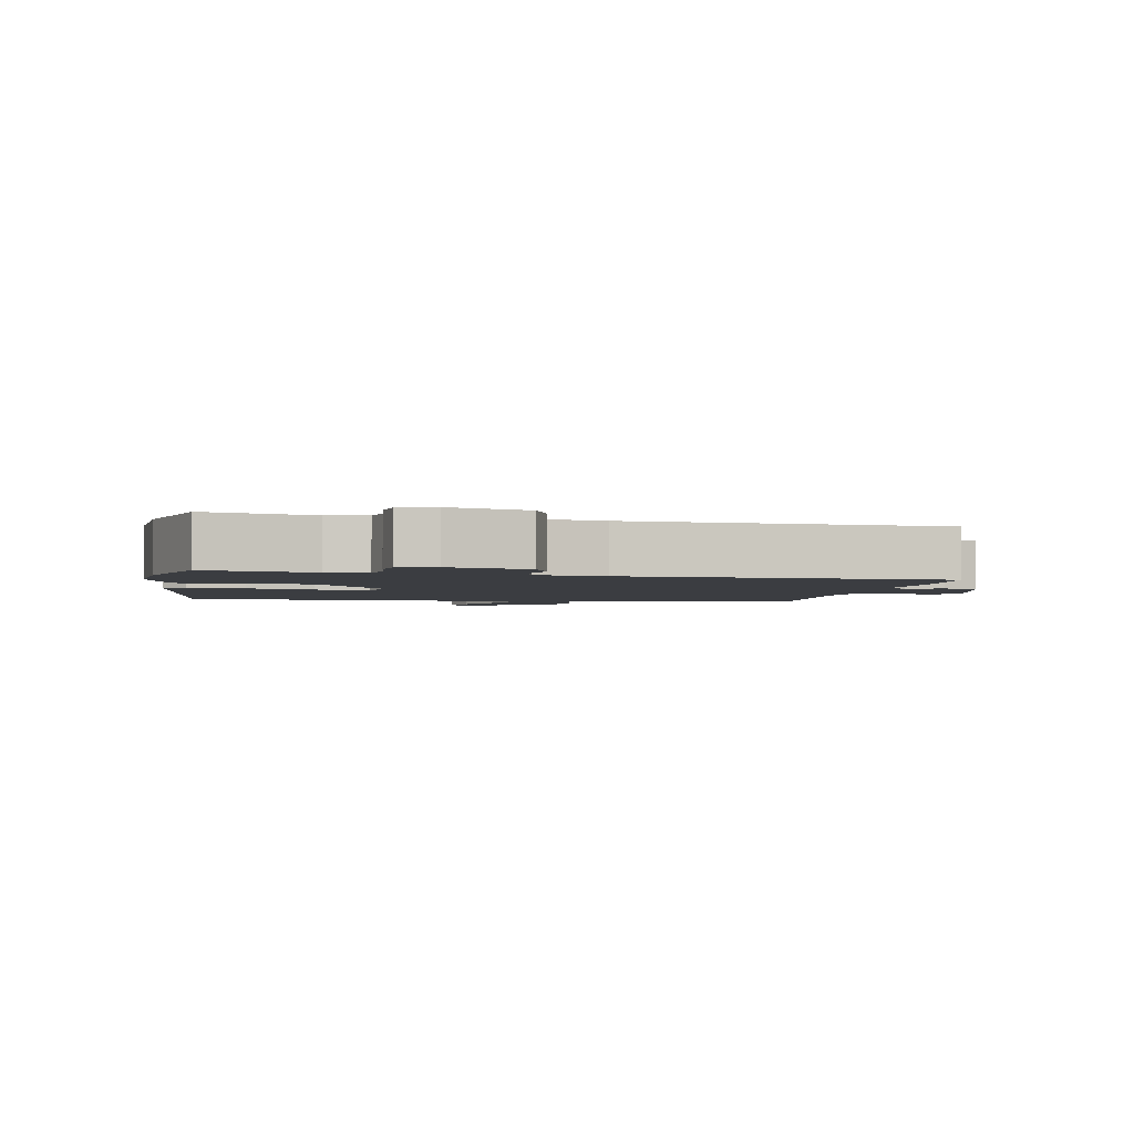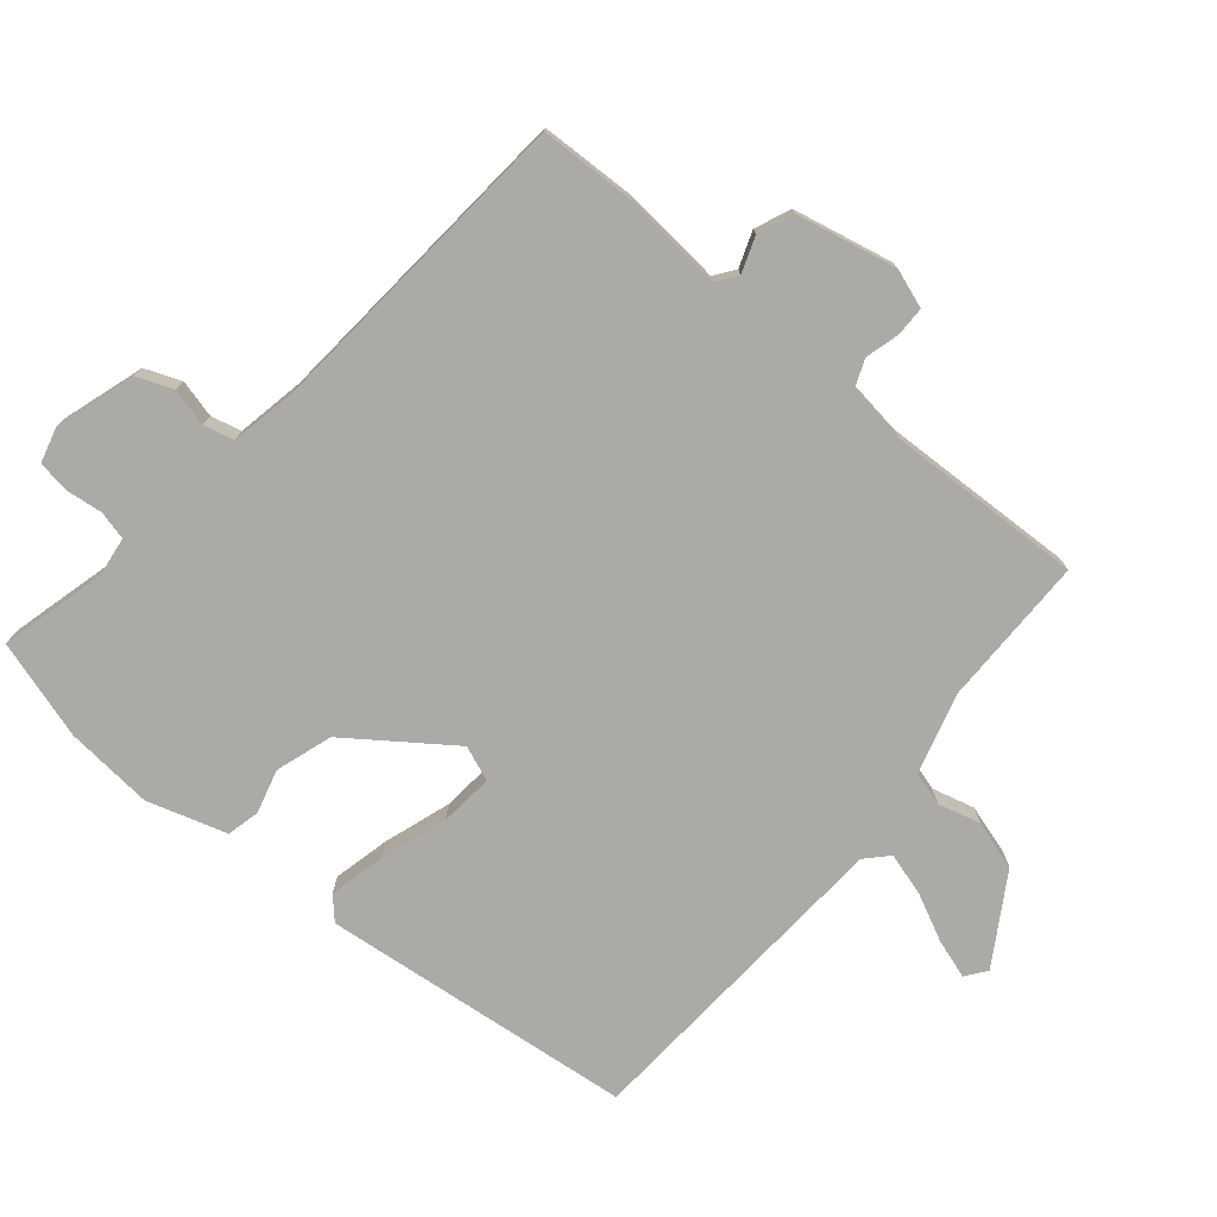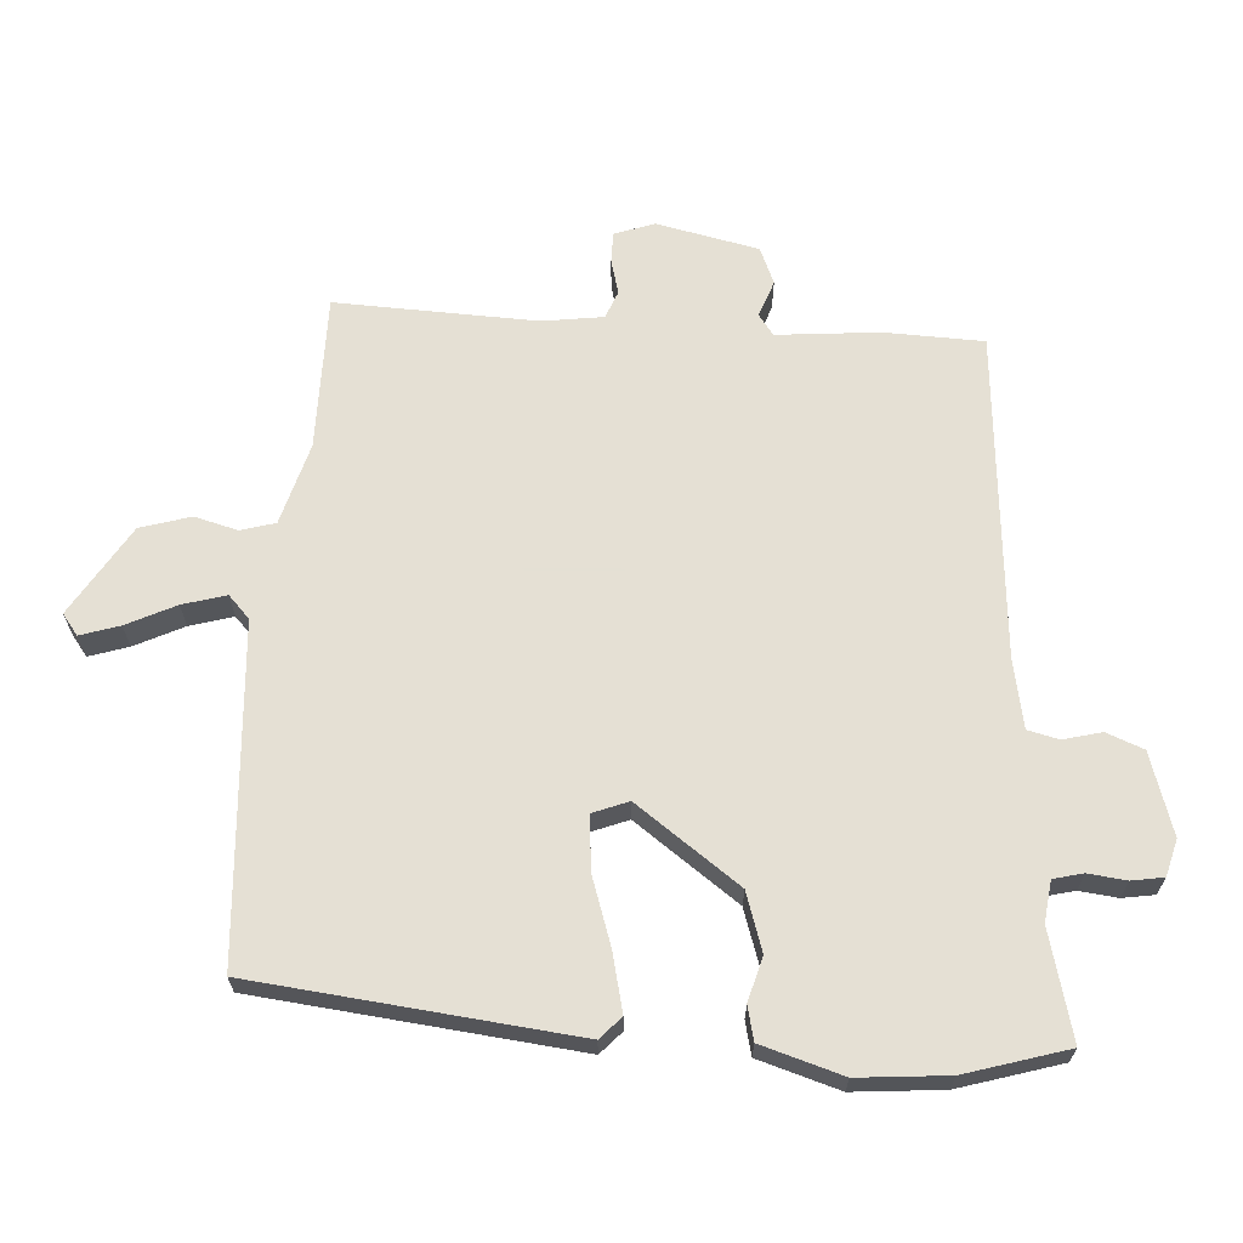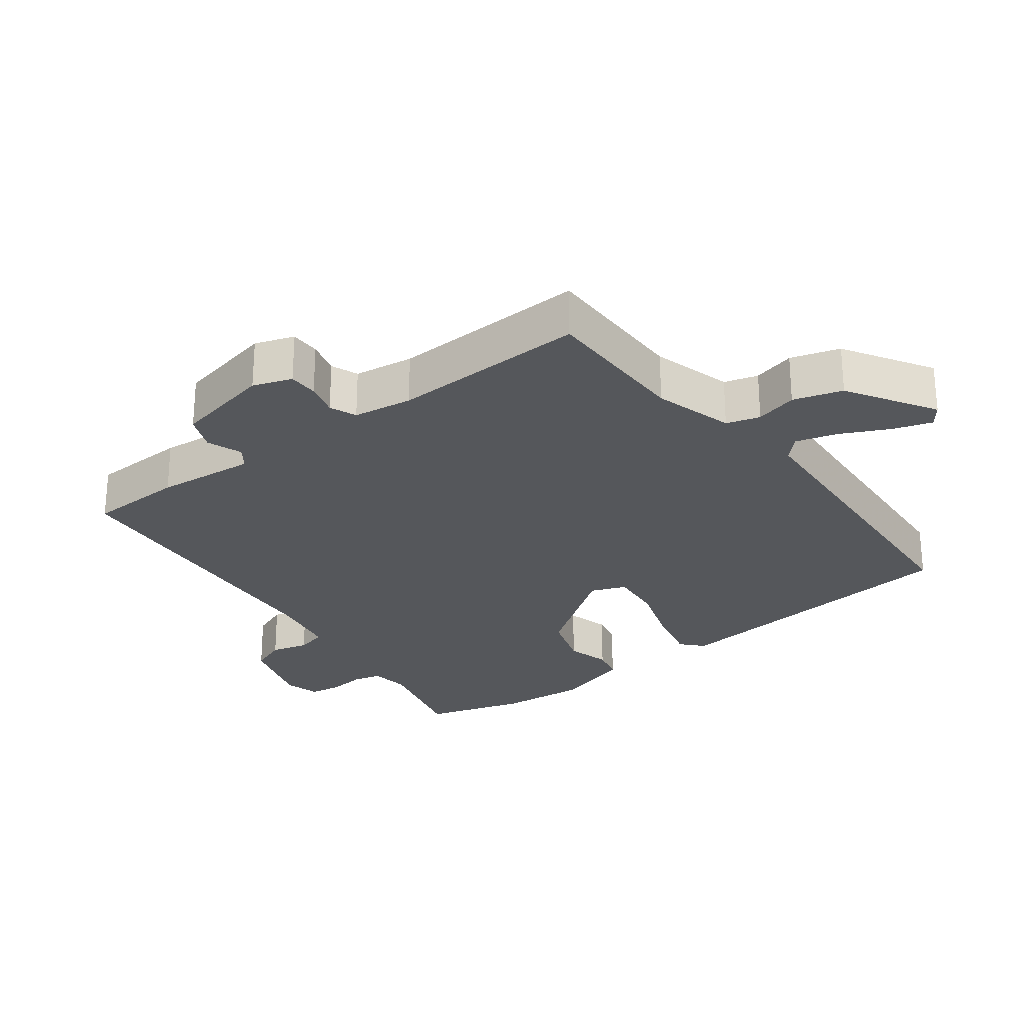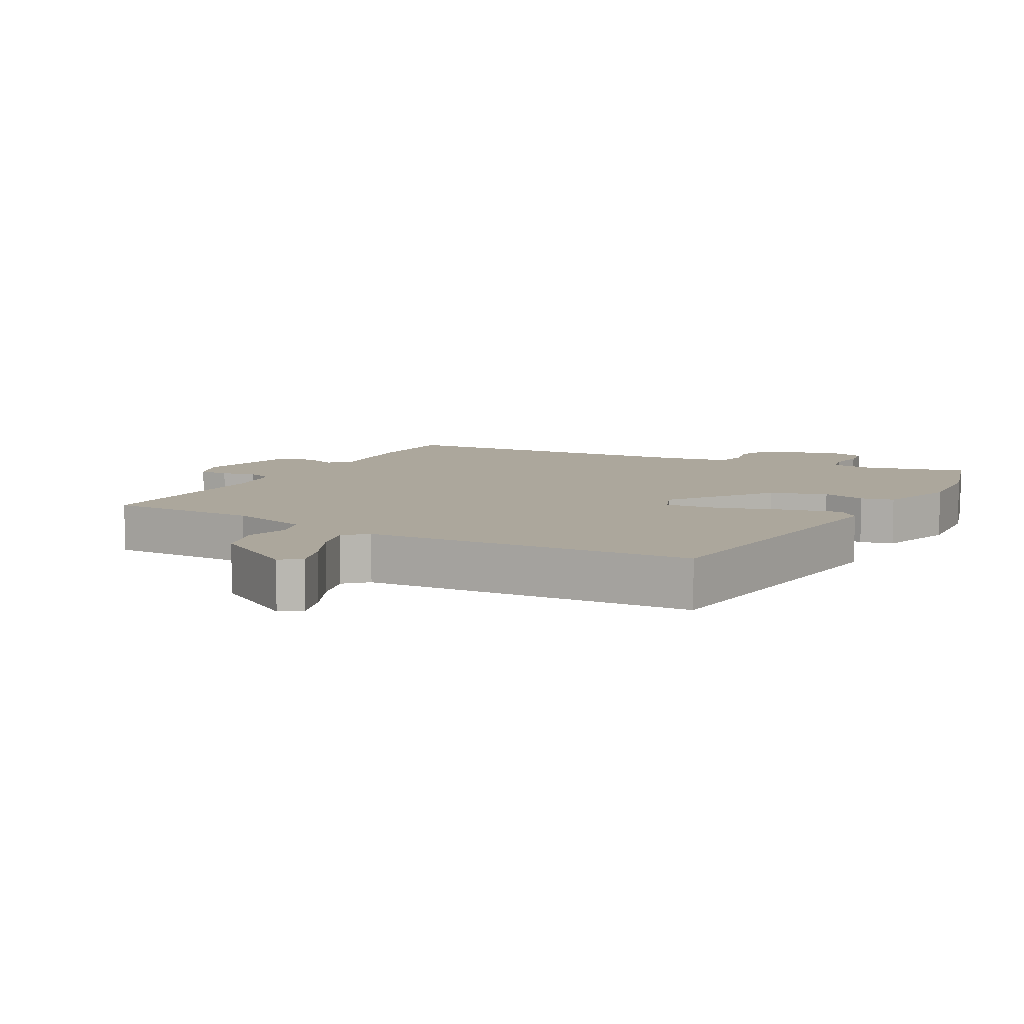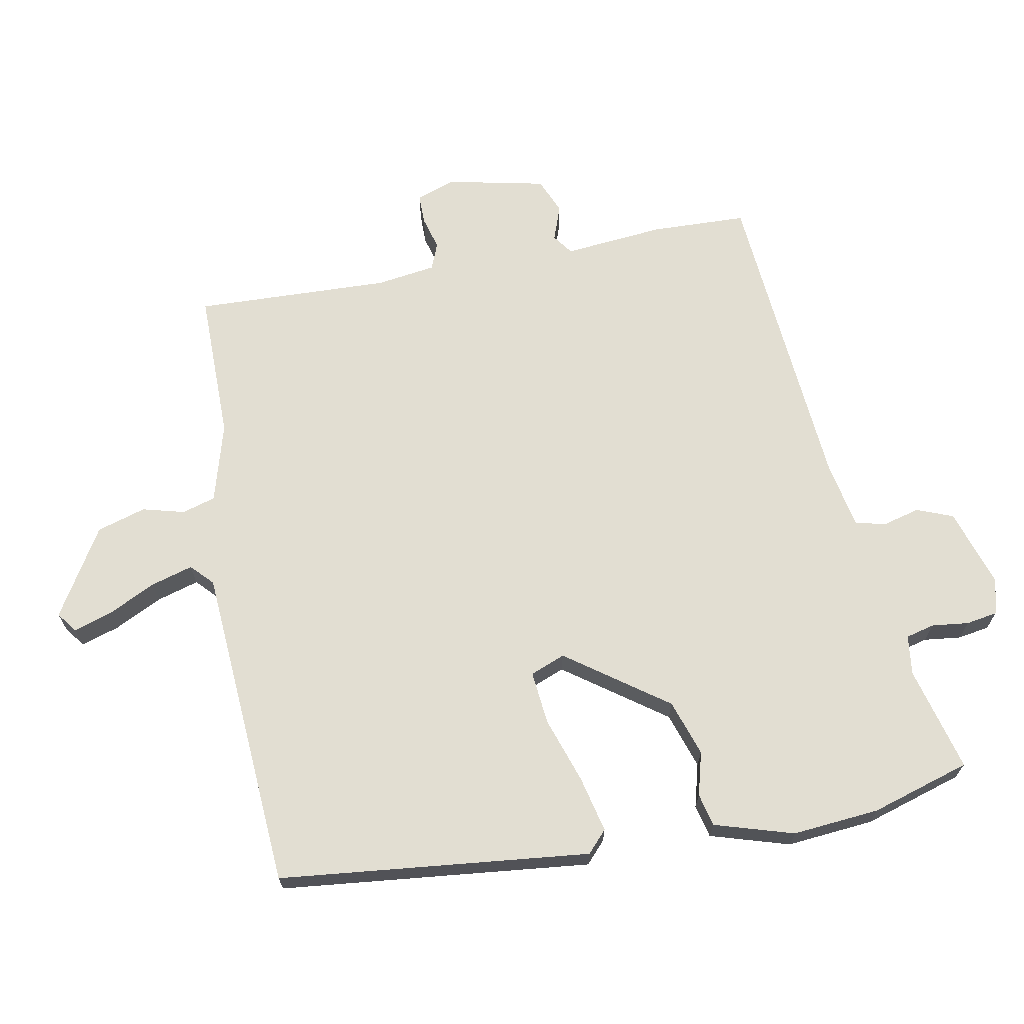
<metadata>
{"format":"obj","ext":"obj","renderer":"f3d","projection":"perspective","resolution":1024,"background":"white","views":[{"elev":-2.6,"azim":-8.0,"up":"+Y"},{"elev":-76.1,"azim":51.7,"up":"+Y"},{"elev":65.9,"azim":-84.7,"up":"+Y"},{"elev":-26.5,"azim":128.7,"up":"+Y"},{"elev":8.4,"azim":-149.3,"up":"+Y"},{"elev":68.0,"azim":-99.2,"up":"+Y"}]}
</metadata>
<code>
v 0.495 0.07 -0.5
v 0.269 0.07 -0.494
v 0.148 0.07 -0.525
v 0.132 0.07 -0.575
v 0.147 0.07 -0.639
v 0.123 0.07 -0.712
v -0.011 0.07 -0.789
v -0.041 0.07 -0.765
v -0.021 0.07 -0.708
v 0.016 0.07 -0.637
v 0.036 0.07 -0.574
v 0.004 0.07 -0.542
v -0.485 0.07 -0.497
v -0.523 0.07 -0.027
v -0.49 0.07 0.002
v -0.406 0.07 -0.02
v -0.307 0.07 -0.056
v -0.227 0.07 -0.066
v -0.205 0.07 -0.014
v -0.31 0.07 0.14
v -0.394 0.07 0.17
v -0.46 0.07 0.154
v -0.509 0.07 0.167
v -0.542 0.07 0.287
v -0.527 0.07 0.418
v -0.478 0.07 0.566
v -0.321 0.07 0.521
v -0.261 0.07 0.527
v -0.249 0.07 0.57
v -0.254 0.07 0.626
v -0.245 0.07 0.673
v -0.191 0.07 0.686
v -0.073 0.07 0.645
v -0.053 0.07 0.59
v -0.069 0.07 0.534
v -0.059 0.07 0.488
v 0.042 0.07 0.466
v 0.517 0.07 0.415
v 0.518 0.07 0.27
v 0.5 0.07 0.12
v 0.53 0.07 0.097
v 0.584 0.07 0.115
v 0.637 0.07 0.091
v 0.665 0.07 -0.059
v 0.643 0.07 -0.117
v 0.598 0.07 -0.116
v 0.548 0.07 -0.101
v 0.507 0.07 -0.116
v 0.492 0.07 -0.205
v 0.495 0 -0.5
v 0.269 0 -0.494
v 0.148 0 -0.525
v 0.132 0 -0.575
v 0.147 0 -0.639
v 0.123 0 -0.712
v -0.011 0 -0.789
v -0.041 0 -0.765
v -0.021 0 -0.708
v 0.016 0 -0.637
v 0.036 0 -0.574
v 0.004 0 -0.542
v -0.485 0 -0.497
v -0.523 0 -0.027
v -0.49 0 0.002
v -0.406 0 -0.02
v -0.307 0 -0.056
v -0.227 0 -0.066
v -0.205 0 -0.014
v -0.31 0 0.14
v -0.394 0 0.17
v -0.46 0 0.154
v -0.509 0 0.167
v -0.542 0 0.287
v -0.527 0 0.418
v -0.478 0 0.566
v -0.321 0 0.521
v -0.261 0 0.527
v -0.249 0 0.57
v -0.254 0 0.626
v -0.245 0 0.673
v -0.191 0 0.686
v -0.073 0 0.645
v -0.053 0 0.59
v -0.069 0 0.534
v -0.059 0 0.488
v 0.042 0 0.466
v 0.517 0 0.415
v 0.518 0 0.27
v 0.5 0 0.12
v 0.53 0 0.097
v 0.584 0 0.115
v 0.637 0 0.091
v 0.665 0 -0.059
v 0.643 0 -0.117
v 0.598 0 -0.116
v 0.548 0 -0.101
v 0.507 0 -0.116
v 0.492 0 -0.205
f 45 46 47
f 44 45 47
f 43 44 47
f 42 43 47
f 41 42 47
f 40 41 47 48
f 37 38 39 40
f 40 48 49
f 37 40 49
f 36 37 49
f 33 34 35
f 32 33 35
f 31 32 35
f 30 31 35
f 29 30 35
f 28 29 35 36
f 49 1 2
f 36 49 2
f 28 36 2
f 27 28 2
f 25 26 27
f 24 25 27
f 23 24 27
f 22 23 27
f 21 22 27
f 15 16 17
f 14 15 17
f 13 14 17
f 12 13 17
f 11 12 17 18
f 8 9 10
f 7 8 10
f 6 7 10
f 5 6 10
f 4 5 10
f 3 4 10 11
f 27 2 3
f 20 21 27
f 19 20 27 3
f 3 11 18 19
f 96 95 94
f 96 94 93
f 96 93 92
f 96 92 91
f 96 91 90
f 97 96 90 89
f 89 88 87 86
f 98 97 89
f 98 89 86
f 98 86 85
f 84 83 82
f 84 82 81
f 84 81 80
f 84 80 79
f 84 79 78
f 85 84 78 77
f 51 50 98
f 51 98 85
f 51 85 77
f 51 77 76
f 76 75 74
f 76 74 73
f 76 73 72
f 76 72 71
f 76 71 70
f 66 65 64
f 66 64 63
f 66 63 62
f 66 62 61
f 67 66 61 60
f 59 58 57
f 59 57 56
f 59 56 55
f 59 55 54
f 59 54 53
f 60 59 53 52
f 52 51 76
f 76 70 69
f 52 76 69 68
f 68 67 60 52
f 1 50 51 2
f 2 51 52 3
f 3 52 53 4
f 4 53 54 5
f 5 54 55 6
f 6 55 56 7
f 7 56 57 8
f 8 57 58 9
f 9 58 59 10
f 10 59 60 11
f 11 60 61 12
f 12 61 62 13
f 13 62 63 14
f 14 63 64 15
f 15 64 65 16
f 16 65 66 17
f 17 66 67 18
f 18 67 68 19
f 19 68 69 20
f 20 69 70 21
f 21 70 71 22
f 22 71 72 23
f 23 72 73 24
f 24 73 74 25
f 25 74 75 26
f 26 75 76 27
f 27 76 77 28
f 28 77 78 29
f 29 78 79 30
f 30 79 80 31
f 31 80 81 32
f 32 81 82 33
f 33 82 83 34
f 34 83 84 35
f 35 84 85 36
f 36 85 86 37
f 37 86 87 38
f 38 87 88 39
f 39 88 89 40
f 40 89 90 41
f 41 90 91 42
f 42 91 92 43
f 43 92 93 44
f 44 93 94 45
f 45 94 95 46
f 46 95 96 47
f 47 96 97 48
f 48 97 98 49
f 49 98 50 1

</code>
